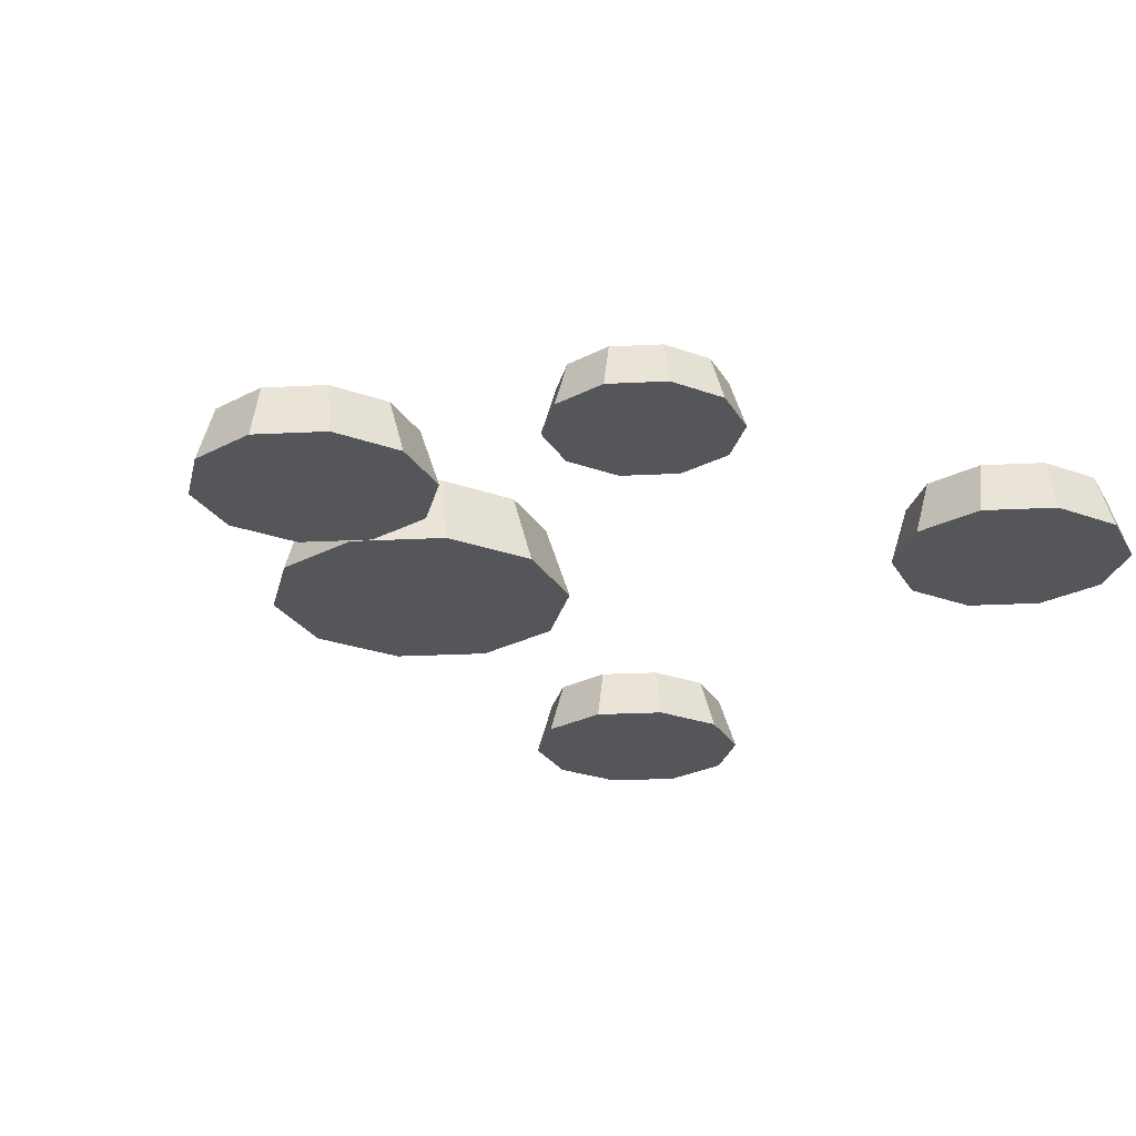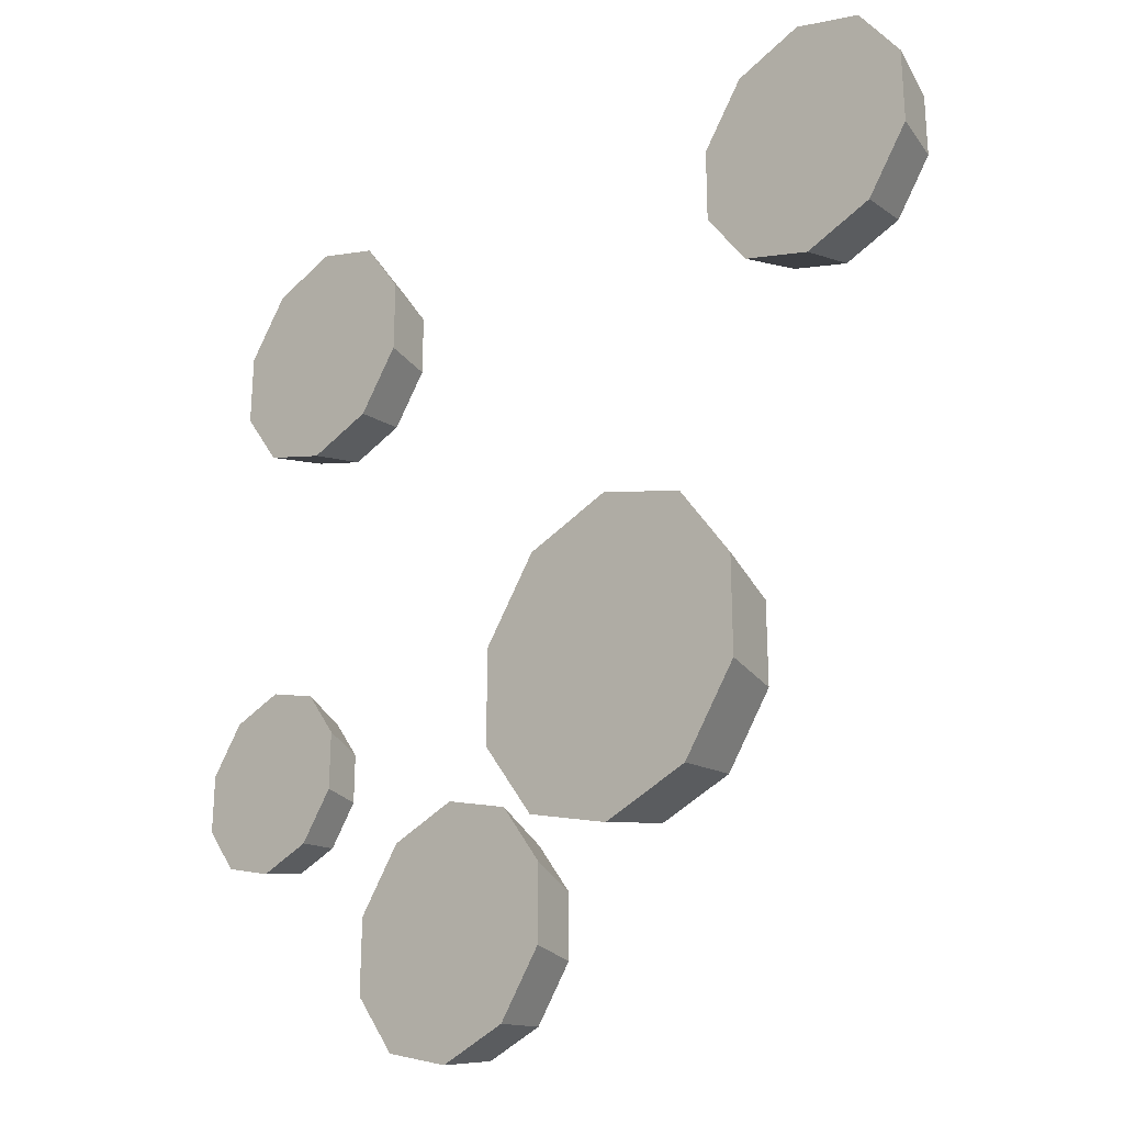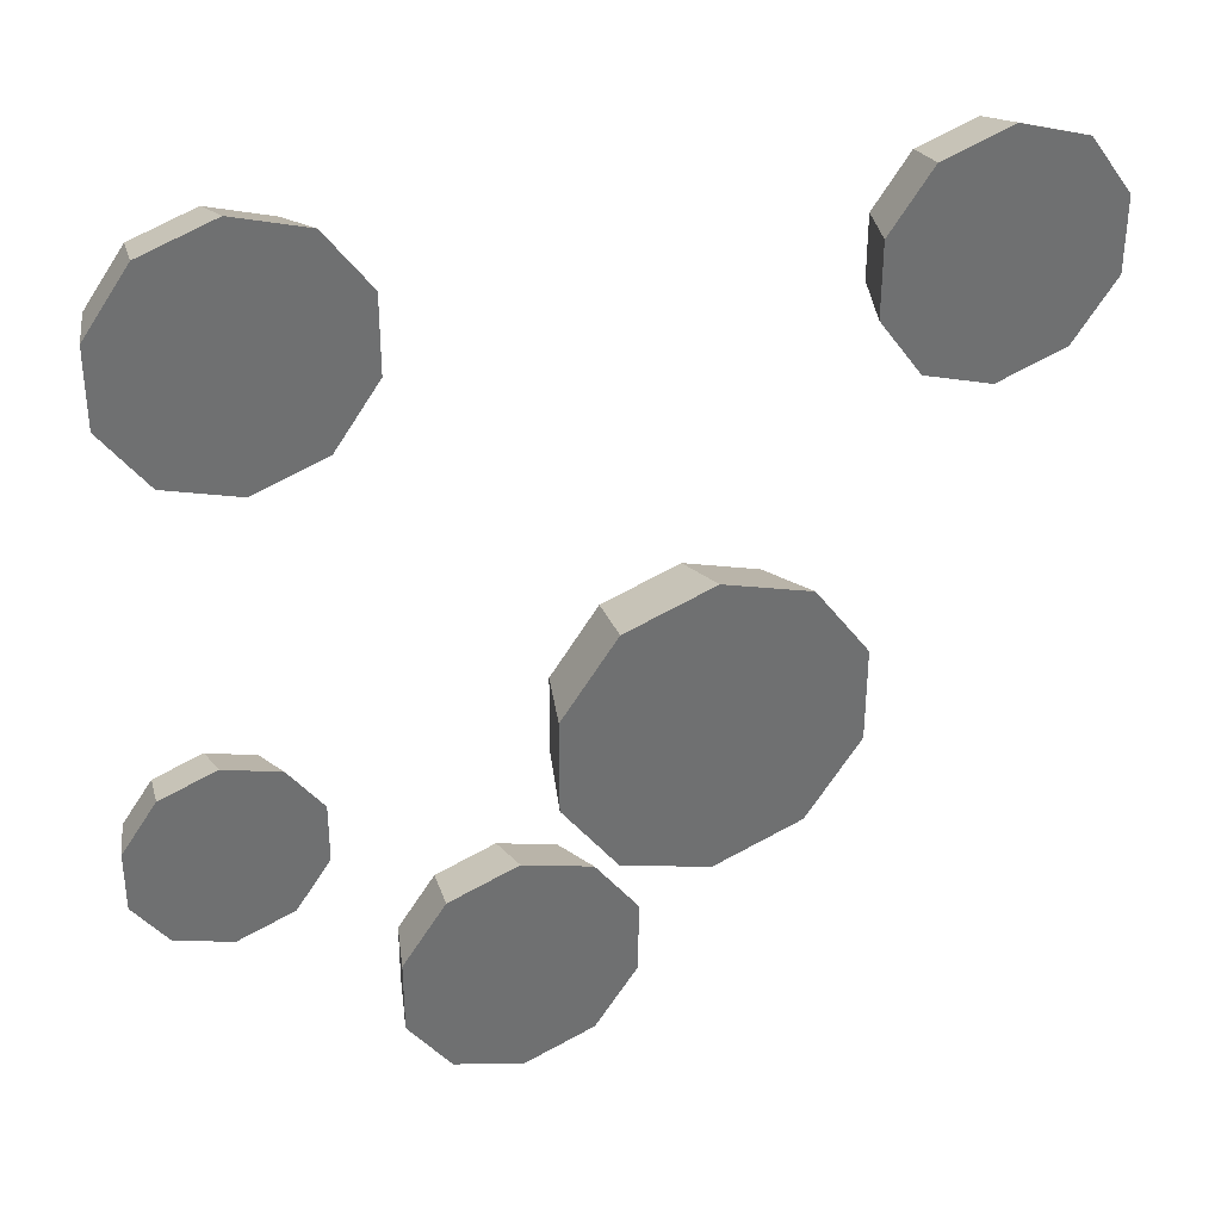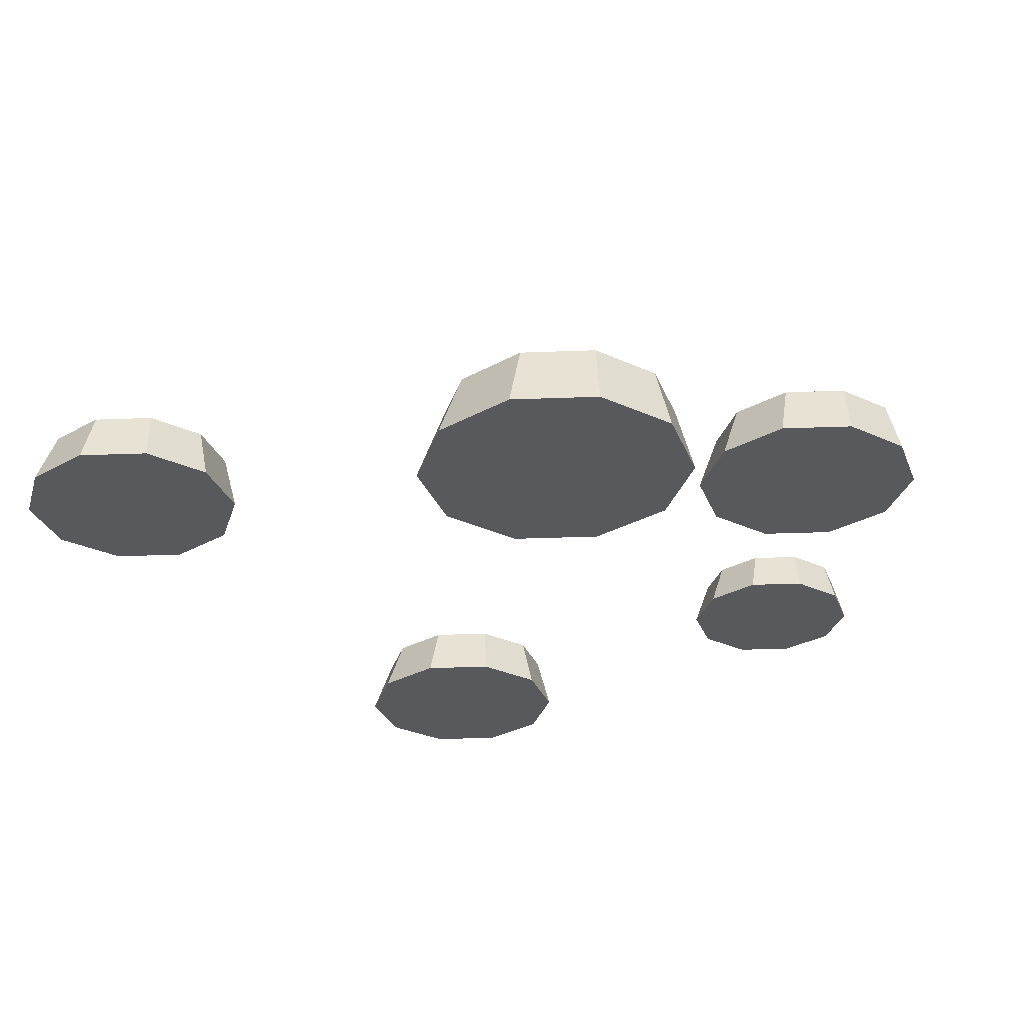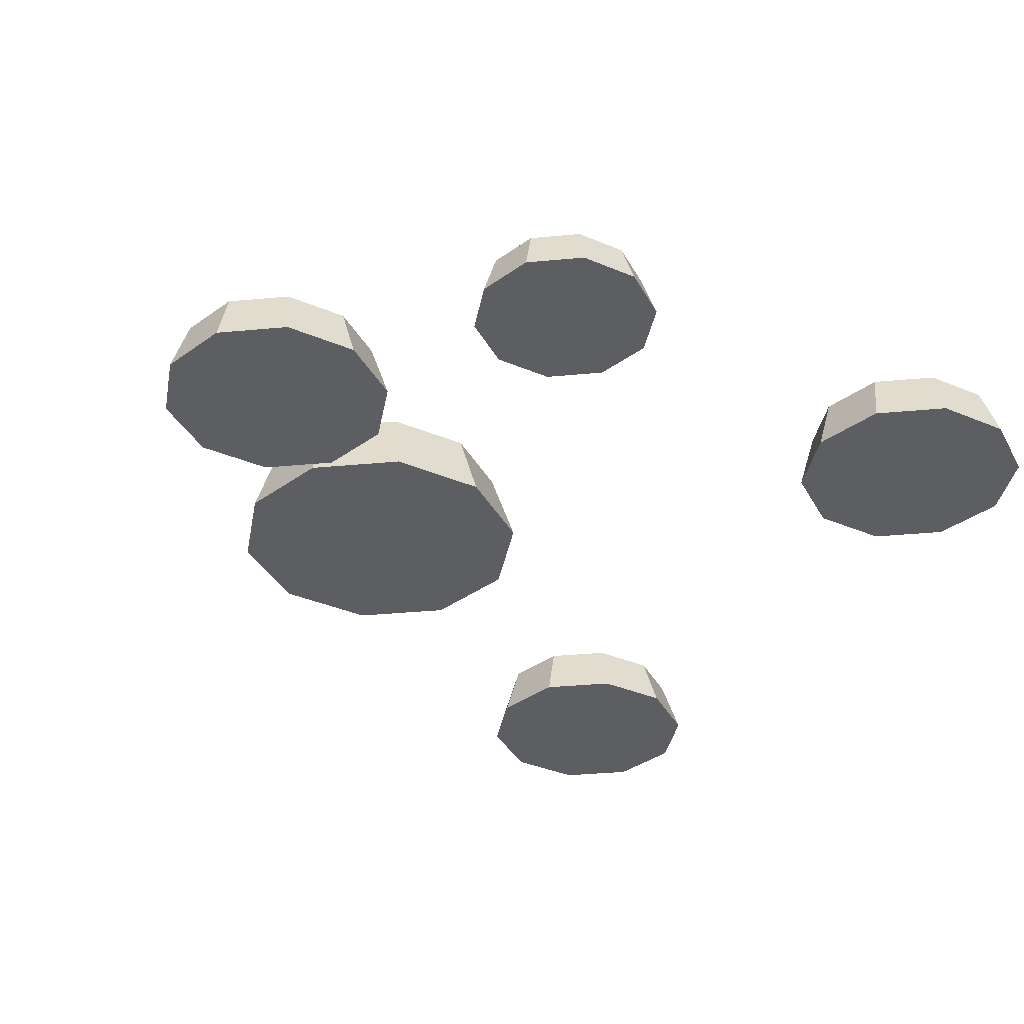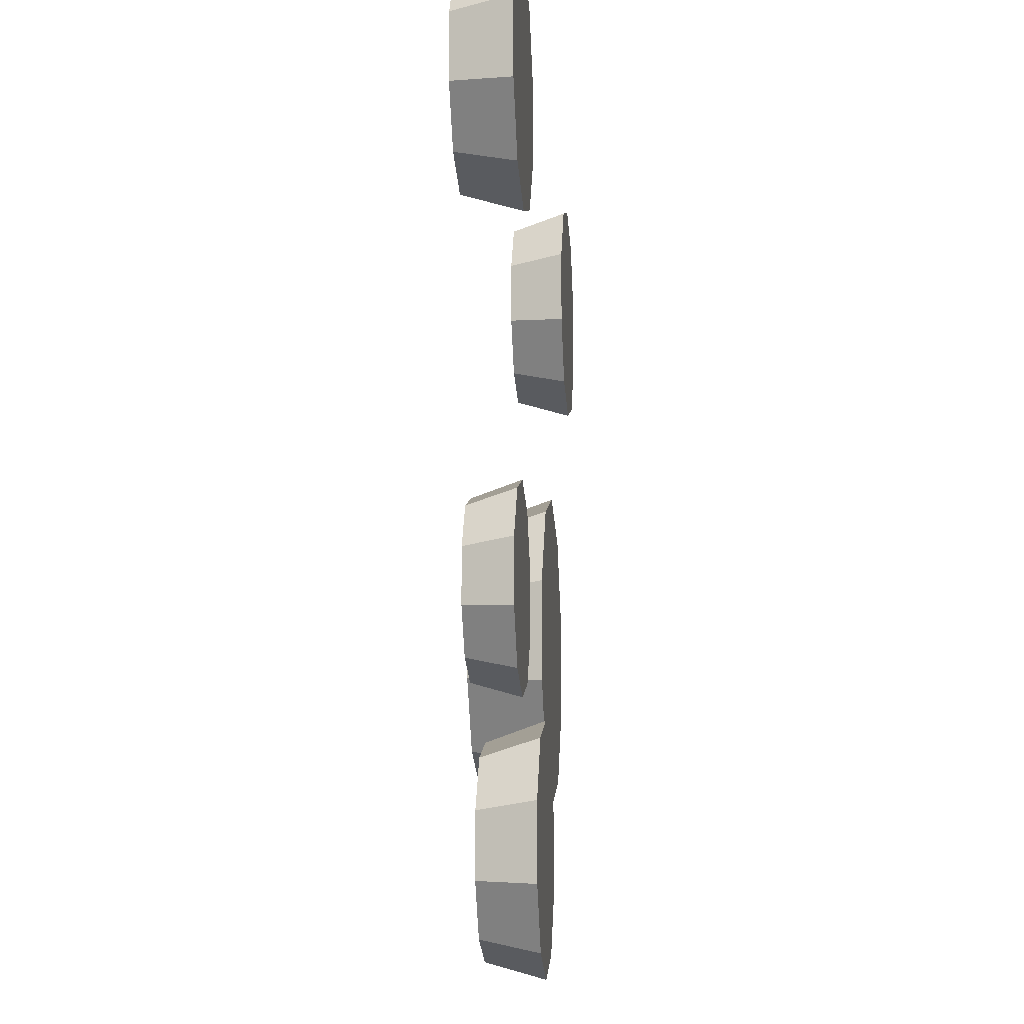
<metadata>
{"format":"obj","ext":"obj","renderer":"f3d","projection":"perspective","resolution":1024,"background":"white","views":[{"elev":-25.6,"azim":-120.2,"up":"+Y"},{"elev":-27.1,"azim":44.2,"up":"+Z"},{"elev":36.6,"azim":-22.1,"up":"+Z"},{"elev":-30.1,"azim":129.0,"up":"+Y"},{"elev":-37.7,"azim":-118.0,"up":"+Y"},{"elev":-9.8,"azim":-85.2,"up":"+Z"}]}
</metadata>
<code>
g default
v -302.1 74.4 1214
v -305.1 74.4 1213
v -306.9 74.4 1211
v -306.9 74.4 1207
v -305.1 74.4 1205
v -302.1 74.4 1204
v -299.2 74.4 1205
v -297.3 74.4 1207
v -297.3 74.4 1210
v -299.1 74.4 1213
v -307.7 71.48 1211
v -305.5 71.48 1214
v -302 71.48 1215
v -298.5 71.48 1214
v -296.3 71.48 1211
v -296.3 71.48 1207
v -298.5 71.48 1204
v -302 71.48 1203
v -305.5 71.48 1204
v -307.7 71.48 1207
g polySurface298 polySurface241 group16 F_Eggplant_Greenpepper_Potato_cooked
f 2 3 11 12
f 1 2 12 13
f 1 13 14 10
f 9 10 14 15
f 15 16 8 9
f 16 17 7 8
f 6 7 17 18
f 5 6 18 19
f 4 5 19 20
f 3 4 20 11
g default
v -305.1 74.4 1213
v -302.1 74.4 1214
v -299.1 74.4 1213
v -297.3 74.4 1210
v -297.3 74.4 1207
v -299.2 74.4 1205
v -302.1 74.4 1204
v -305.1 74.4 1205
v -306.9 74.4 1207
v -306.9 74.4 1211
g polySurface241 group16 F_Eggplant_Greenpepper_Potato_cooked polySurface299
f 21 22 23 24 25 26 27 28 29 30
g default
v -307.7 71.48 1211
v -307.7 71.48 1207
v -305.5 71.48 1204
v -302 71.48 1203
v -298.5 71.48 1204
v -296.3 71.48 1207
v -296.3 71.48 1211
v -298.5 71.48 1214
v -302 71.48 1215
v -305.5 71.48 1214
g polySurface241 group16 F_Eggplant_Greenpepper_Potato_cooked polySurface300
f 31 32 33 34 35 36 37 38 39 40
g default
v -334.8 74.4 1217
v -337.7 74.4 1216
v -339.6 74.4 1213
v -339.6 74.4 1210
v -337.8 74.4 1207
v -334.8 74.4 1206
v -331.8 74.4 1207
v -330 74.4 1210
v -330 74.4 1213
v -331.8 74.4 1216
v -340.4 71.48 1214
v -338.2 71.48 1217
v -334.7 71.48 1218
v -331.2 71.48 1216
v -329 71.48 1213
v -329 71.48 1210
v -331.2 71.48 1206
v -334.7 71.48 1205
v -338.2 71.48 1207
v -340.4 71.48 1210
g group16 F_Eggplant_Greenpepper_Potato_cooked polySurface295 polySurface234
f 42 43 51 52
f 41 42 52 53
f 41 53 54 50
f 49 50 54 55
f 55 56 48 49
f 56 57 47 48
f 46 47 57 58
f 45 46 58 59
f 44 45 59 60
f 43 44 60 51
g default
v -337.7 74.4 1216
v -334.8 74.4 1217
v -331.8 74.4 1216
v -330 74.4 1213
v -330 74.4 1210
v -331.8 74.4 1207
v -334.8 74.4 1206
v -337.8 74.4 1207
v -339.6 74.4 1210
v -339.6 74.4 1213
g group16 F_Eggplant_Greenpepper_Potato_cooked polySurface234 polySurface296
f 61 62 63 64 65 66 67 68 69 70
g default
v -340.4 71.48 1214
v -340.4 71.48 1210
v -338.2 71.48 1207
v -334.7 71.48 1205
v -331.2 71.48 1206
v -329 71.48 1210
v -329 71.48 1213
v -331.2 71.48 1216
v -334.7 71.48 1218
v -338.2 71.48 1217
g group16 F_Eggplant_Greenpepper_Potato_cooked polySurface234 polySurface297
f 71 72 73 74 75 76 77 78 79 80
g default
v -337 73.64 1192
v -339.3 73.64 1191
v -340.7 73.64 1189
v -340.7 73.64 1187
v -339.3 73.64 1184
v -337 73.64 1184
v -334.7 73.64 1184
v -333.2 73.64 1186
v -333.2 73.64 1189
v -334.7 73.64 1191
v -341.3 71.38 1189
v -339.6 71.38 1192
v -336.9 71.38 1193
v -334.2 71.38 1192
v -332.5 71.38 1189
v -332.5 71.38 1186
v -334.2 71.38 1184
v -336.9 71.38 1183
v -339.6 71.38 1184
v -341.3 71.38 1186
g group16 F_Eggplant_Greenpepper_Potato_cooked polySurface292 polySurface216
f 82 83 91 92
f 81 82 92 93
f 81 93 94 90
f 89 90 94 95
f 95 96 88 89
f 96 97 87 88
f 86 87 97 98
f 85 86 98 99
f 84 85 99 100
f 83 84 100 91
g default
v -339.3 73.64 1191
v -337 73.64 1192
v -334.7 73.64 1191
v -333.2 73.64 1189
v -333.2 73.64 1186
v -334.7 73.64 1184
v -337 73.64 1184
v -339.3 73.64 1184
v -340.7 73.64 1187
v -340.7 73.64 1189
g group16 F_Eggplant_Greenpepper_Potato_cooked polySurface216 polySurface293
f 101 102 103 104 105 106 107 108 109 110
g default
v -341.3 71.38 1189
v -341.3 71.38 1186
v -339.6 71.38 1184
v -336.9 71.38 1183
v -334.2 71.38 1184
v -332.5 71.38 1186
v -332.5 71.38 1189
v -334.2 71.38 1192
v -336.9 71.38 1193
v -339.6 71.38 1192
g group16 F_Eggplant_Greenpepper_Potato_cooked polySurface216 polySurface294
f 111 112 113 114 115 116 117 118 119 120
g default
v -314.6 75.41 1194
v -318.5 75.41 1193
v -320.9 75.41 1190
v -320.9 75.41 1186
v -318.5 75.41 1182
v -314.7 75.41 1181
v -310.8 75.41 1182
v -308.4 75.41 1185
v -308.4 75.41 1189
v -310.8 75.41 1193
v -321.9 71.61 1190
v -319.1 71.61 1194
v -314.5 71.61 1196
v -309.9 71.61 1194
v -307.1 71.61 1190
v -307.1 71.61 1185
v -309.9 71.61 1181
v -314.5 71.61 1180
v -319.1 71.61 1181
v -321.9 71.61 1185
g group16 F_Eggplant_Greenpepper_Potato_cooked polySurface286 polySurface228
f 122 123 131 132
f 121 122 132 133
f 121 133 134 130
f 129 130 134 135
f 135 136 128 129
f 136 137 127 128
f 126 127 137 138
f 125 126 138 139
f 124 125 139 140
f 123 124 140 131
g default
v -318.5 75.41 1193
v -314.6 75.41 1194
v -310.8 75.41 1193
v -308.4 75.41 1189
v -308.4 75.41 1185
v -310.8 75.41 1182
v -314.7 75.41 1181
v -318.5 75.41 1182
v -320.9 75.41 1186
v -320.9 75.41 1190
g group16 F_Eggplant_Greenpepper_Potato_cooked polySurface228 polySurface287
f 141 142 143 144 145 146 147 148 149 150
g default
v -321.9 71.61 1190
v -321.9 71.61 1185
v -319.1 71.61 1181
v -314.5 71.61 1180
v -309.9 71.61 1181
v -307.1 71.61 1185
v -307.1 71.61 1190
v -309.9 71.61 1194
v -314.5 71.61 1196
v -319.1 71.61 1194
g group16 F_Eggplant_Greenpepper_Potato_cooked polySurface228 polySurface288
f 151 152 153 154 155 156 157 158 159 160
g default
v -324 74.21 1182
v -327 74.21 1181
v -328.9 74.21 1179
v -328.9 74.21 1175
v -327 74.21 1173
v -324.1 74.21 1172
v -321.1 74.21 1173
v -319.2 74.21 1175
v -319.2 74.21 1178
v -321.1 74.21 1181
v -329.6 71.3 1179
v -327.5 71.3 1182
v -323.9 71.3 1183
v -320.4 71.3 1182
v -318.3 71.3 1179
v -318.3 71.3 1175
v -320.4 71.3 1172
v -324 71.3 1171
v -327.5 71.3 1172
v -329.6 71.3 1175
g group16 F_Eggplant_Greenpepper_Potato_cooked polySurface289 polySurface222
f 162 163 171 172
f 161 162 172 173
f 161 173 174 170
f 169 170 174 175
f 175 176 168 169
f 176 177 167 168
f 166 167 177 178
f 165 166 178 179
f 164 165 179 180
f 163 164 180 171
g default
v -327 74.21 1181
v -324 74.21 1182
v -321.1 74.21 1181
v -319.2 74.21 1178
v -319.2 74.21 1175
v -321.1 74.21 1173
v -324.1 74.21 1172
v -327 74.21 1173
v -328.9 74.21 1175
v -328.9 74.21 1179
g group16 F_Eggplant_Greenpepper_Potato_cooked polySurface222 polySurface290
f 181 182 183 184 185 186 187 188 189 190
g default
v -329.6 71.3 1179
v -329.6 71.3 1175
v -327.5 71.3 1172
v -324 71.3 1171
v -320.4 71.3 1172
v -318.3 71.3 1175
v -318.3 71.3 1179
v -320.4 71.3 1182
v -323.9 71.3 1183
v -327.5 71.3 1182
g group16 F_Eggplant_Greenpepper_Potato_cooked polySurface222 polySurface291
f 191 192 193 194 195 196 197 198 199 200

</code>
